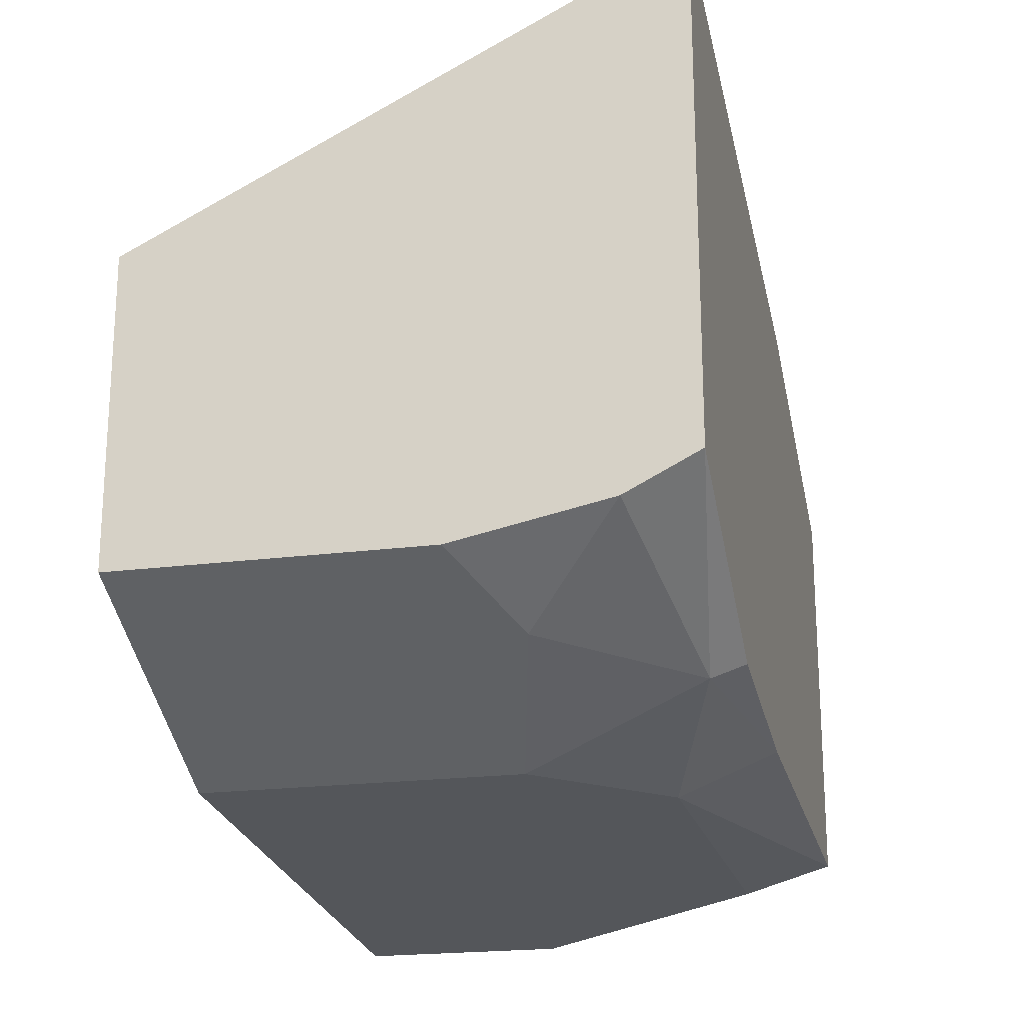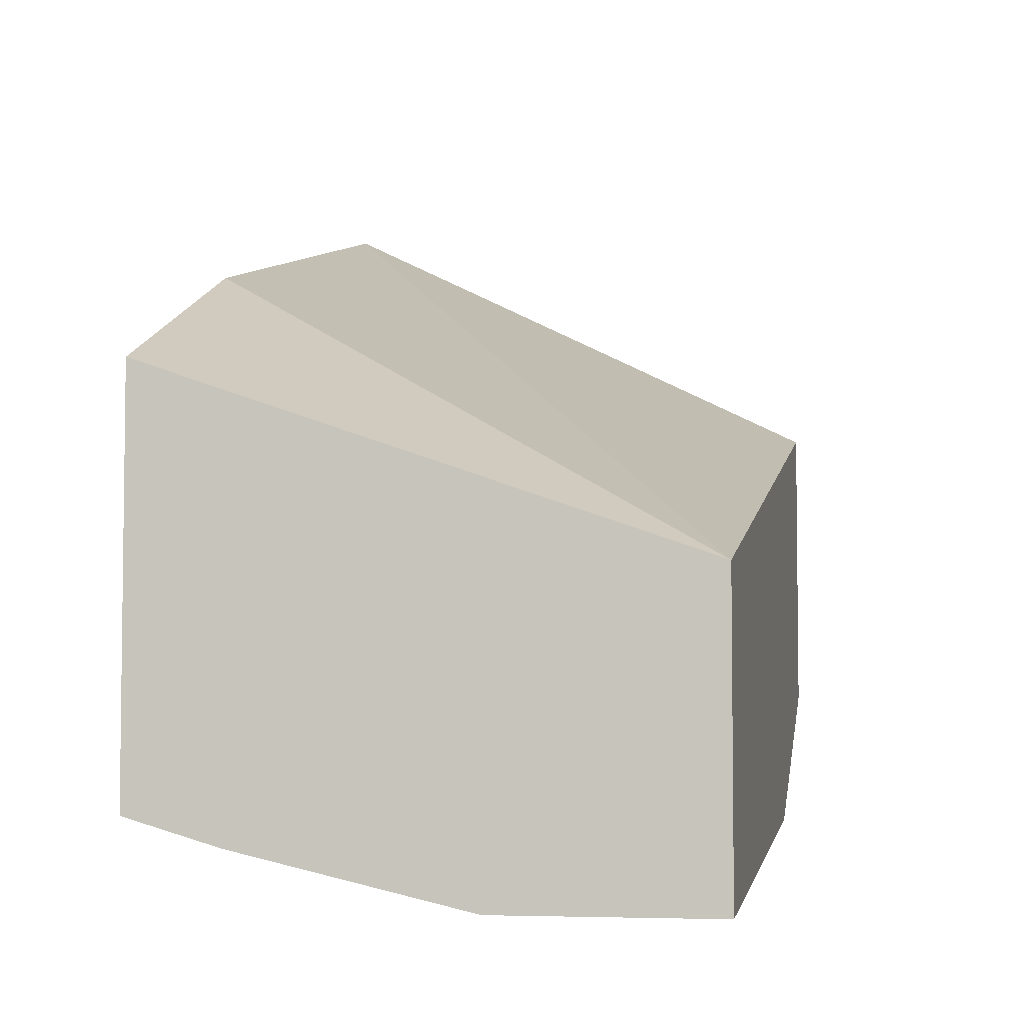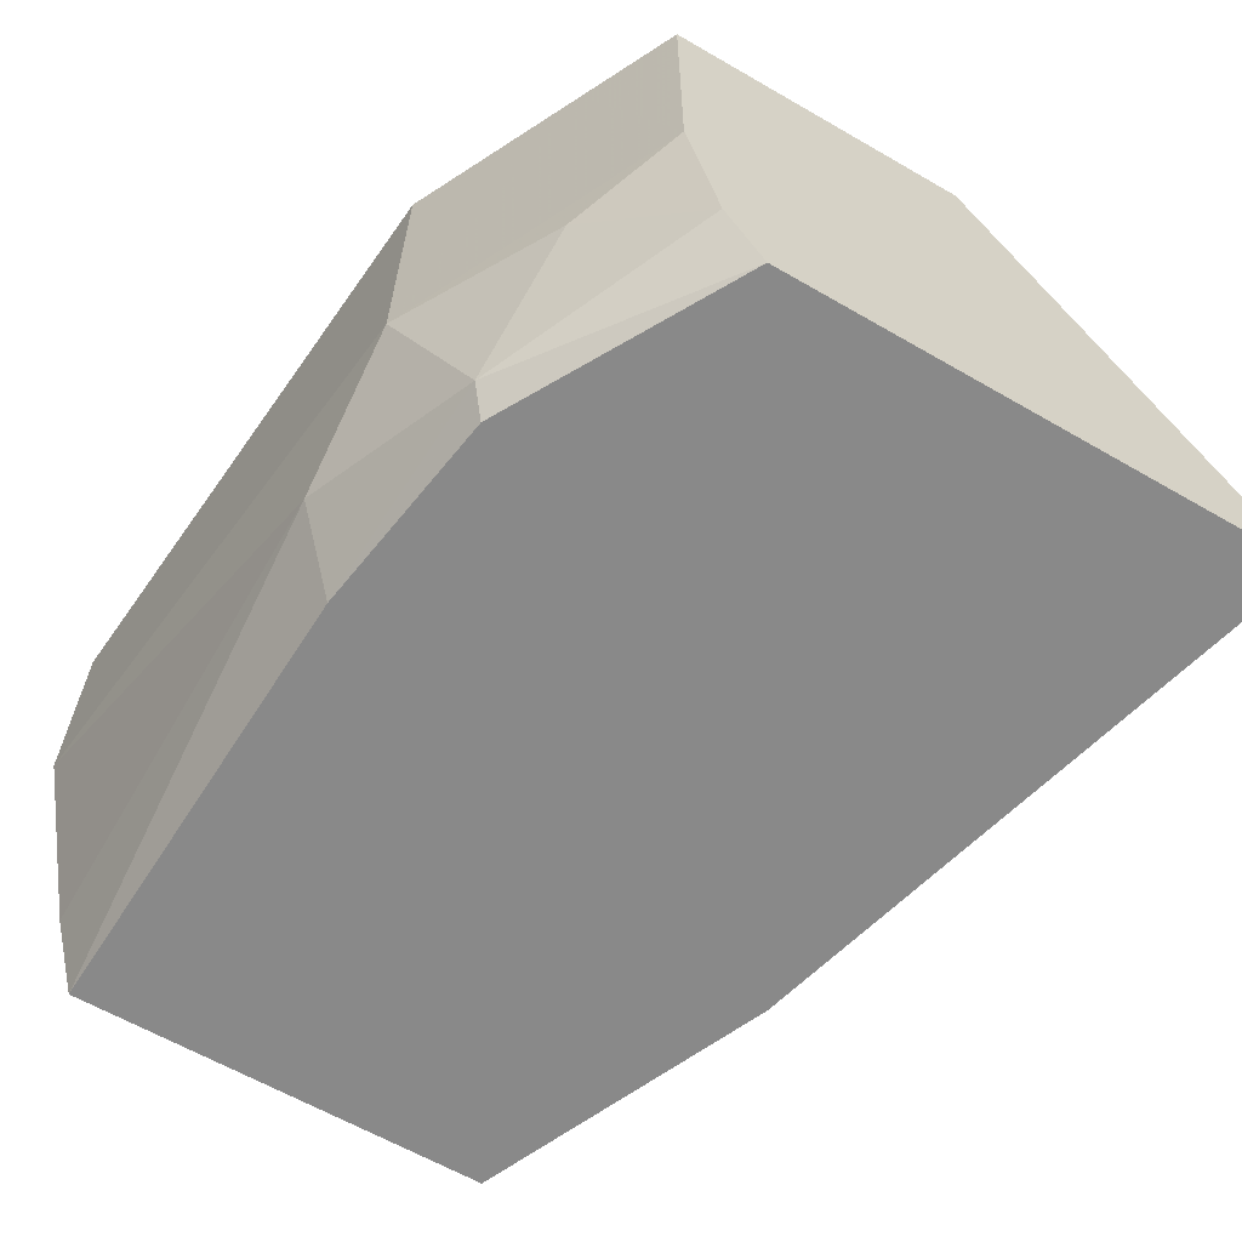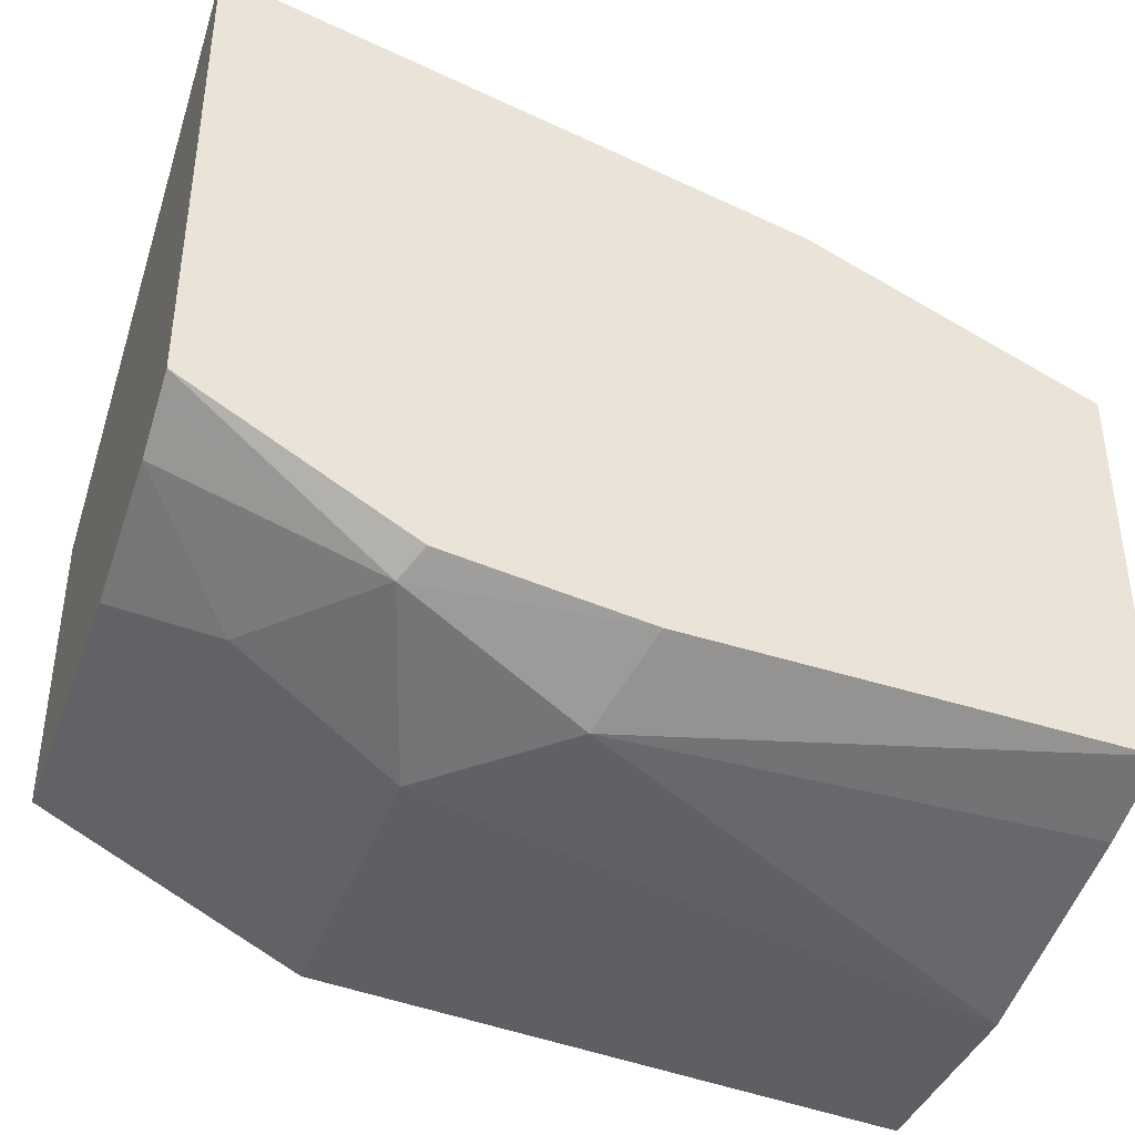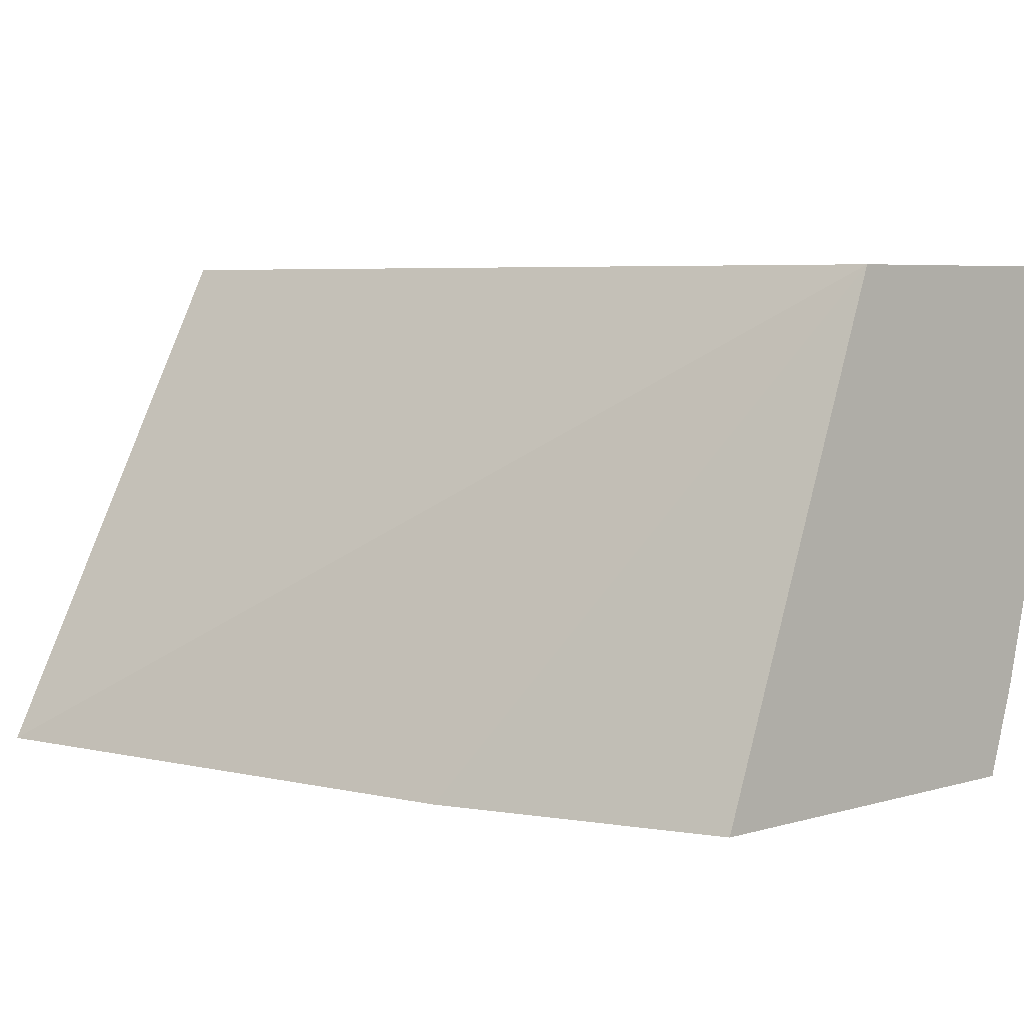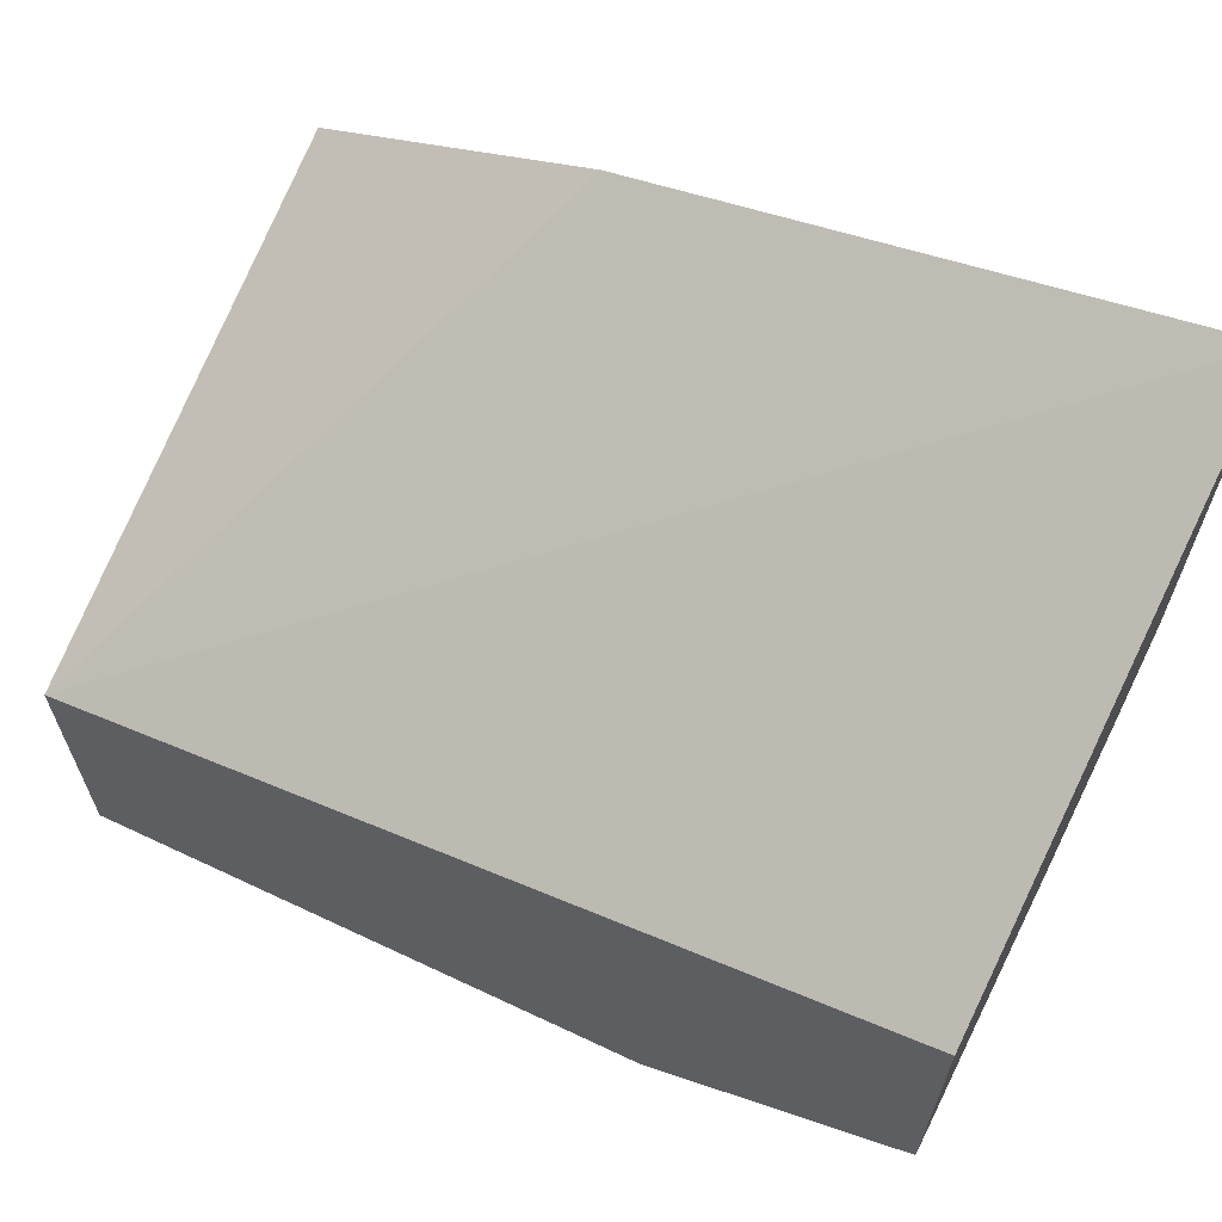
<metadata>
{"format":"obj","ext":"obj","renderer":"f3d","projection":"perspective","resolution":1024,"background":"white","views":[{"elev":-20.7,"azim":-76.6,"up":"+Z"},{"elev":-4.7,"azim":100.6,"up":"+Z"},{"elev":-63.2,"azim":-120.2,"up":"+Y"},{"elev":-39.9,"azim":-19.4,"up":"+Z"},{"elev":5.6,"azim":48.7,"up":"+Y"},{"elev":64.8,"azim":-153.3,"up":"+Z"}]}
</metadata>
<code>
v -0.03686 -0.5899 -0.7297
v -0.03686 -0.5332 -0.7297
v -0.03686 -0.6506 -0.7156
v -0.1626 -0.6506 -0.7156
v -0.1952 -0.618 -0.7156
v -0.03686 -0.5332 -0.6506
v -0.1952 -0.5332 -0.7156
v -0.03686 -0.6753 -0.7084
v -0.1549 -0.6753 -0.7032
v -0.2114 -0.6668 -0.6994
v -0.2385 -0.6289 -0.6939
v -0.2657 -0.6153 -0.6804
v -0.2404 -0.5332 -0.693
v -0.1131 -0.6753 -0.5685
v -0.03686 -0.6753 -0.6011
v -0.2657 -0.5332 -0.5991
v -0.2657 -0.6753 -0.5294
v -0.2072 -0.6753 -0.6951
v -0.2657 -0.6753 -0.6626
v -0.2657 -0.6734 -0.6636
v -0.2657 -0.6668 -0.6668
v -0.2657 -0.6561 -0.6722
v -0.2657 -0.5332 -0.6804
f 10 18 19
f 9 18 10
f 8 18 9
f 8 15 14
f 8 17 19
f 8 14 17
f 10 19 20
f 8 19 18
f 10 20 21
f 12 20 19
f 10 22 11
f 11 22 12
f 12 23 13
f 12 22 21
f 12 21 20
f 12 19 17
f 12 17 16
f 12 16 23
f 6 17 14
f 10 21 22
f 6 16 17
f 5 13 7
f 1 8 3
f 1 2 6
f 1 6 15
f 1 15 8
f 1 3 4
f 1 4 5
f 1 5 7
f 6 14 15
f 2 7 13
f 2 13 23
f 1 7 2
f 2 16 6
f 3 8 4
f 4 9 10
f 4 10 5
f 4 8 9
f 5 10 11
f 5 11 12
f 5 12 13
f 2 23 16

</code>
